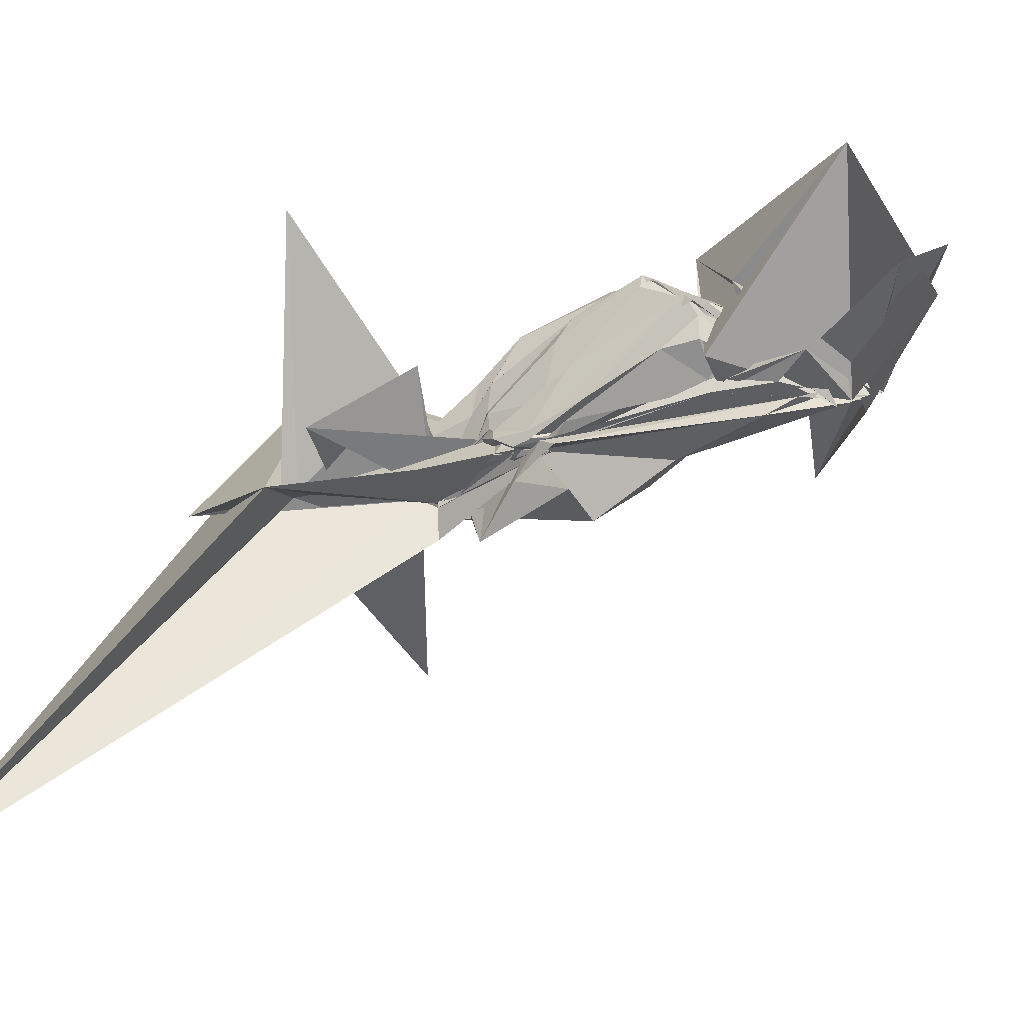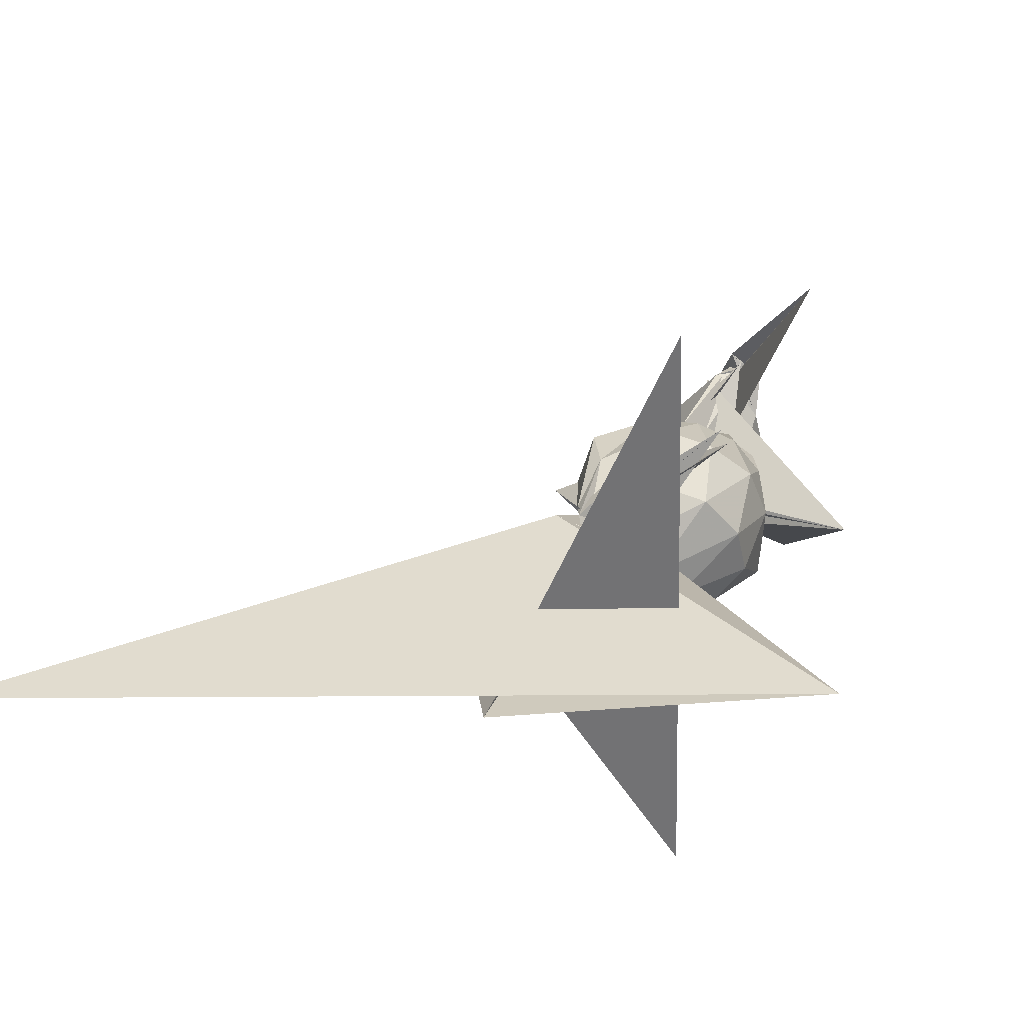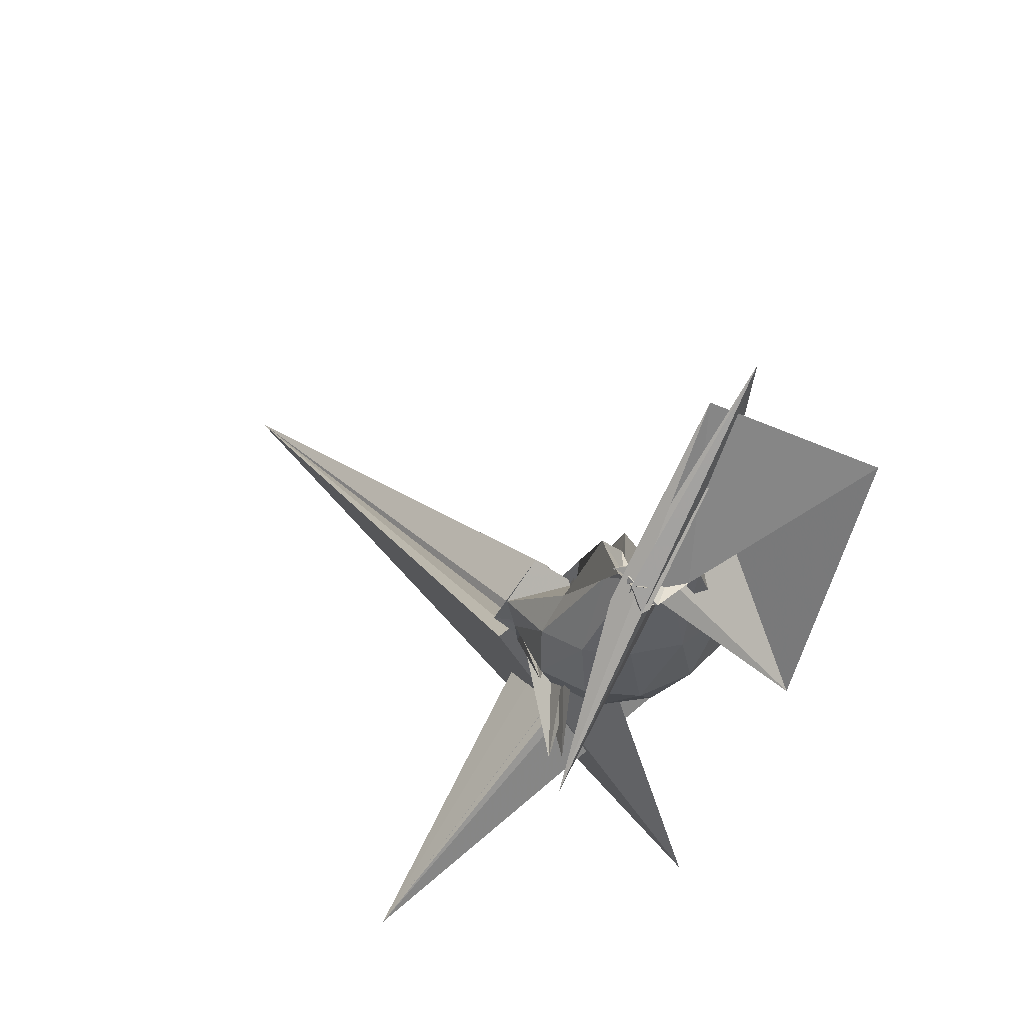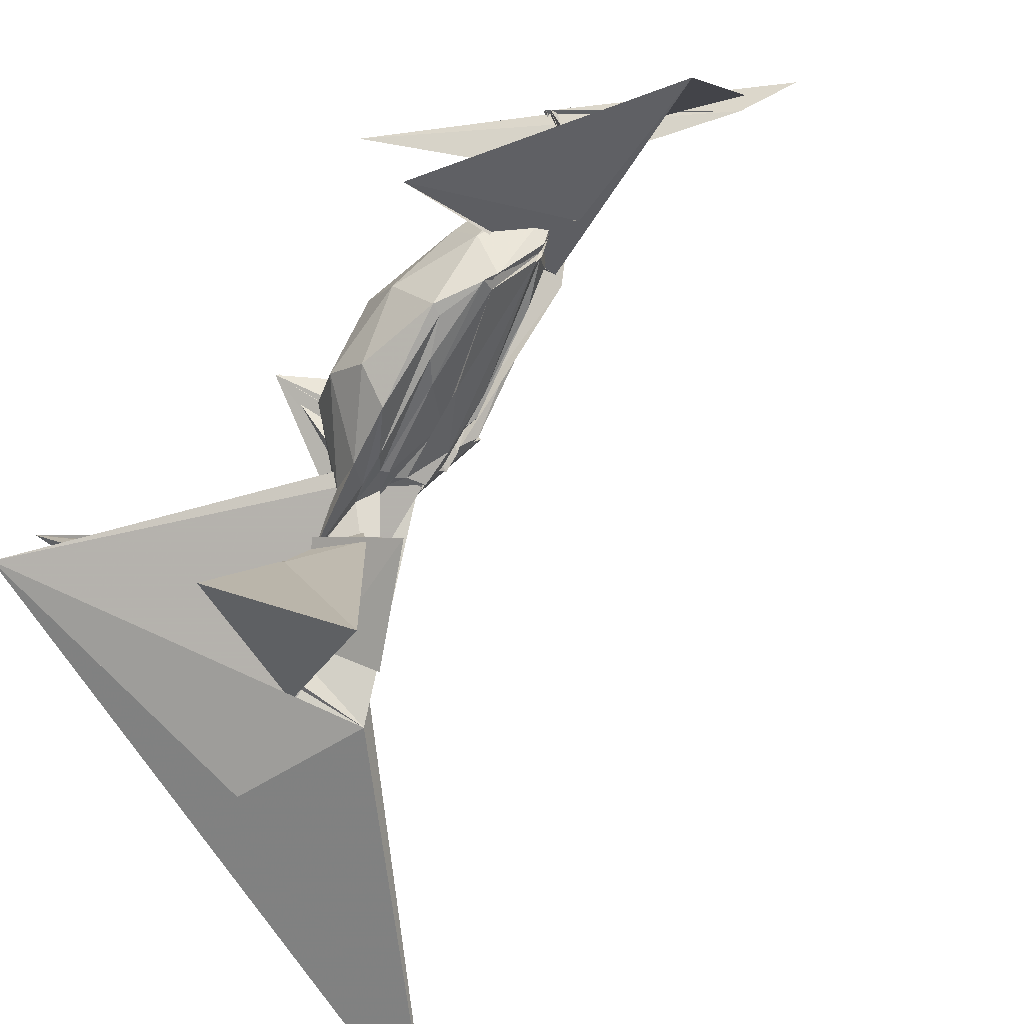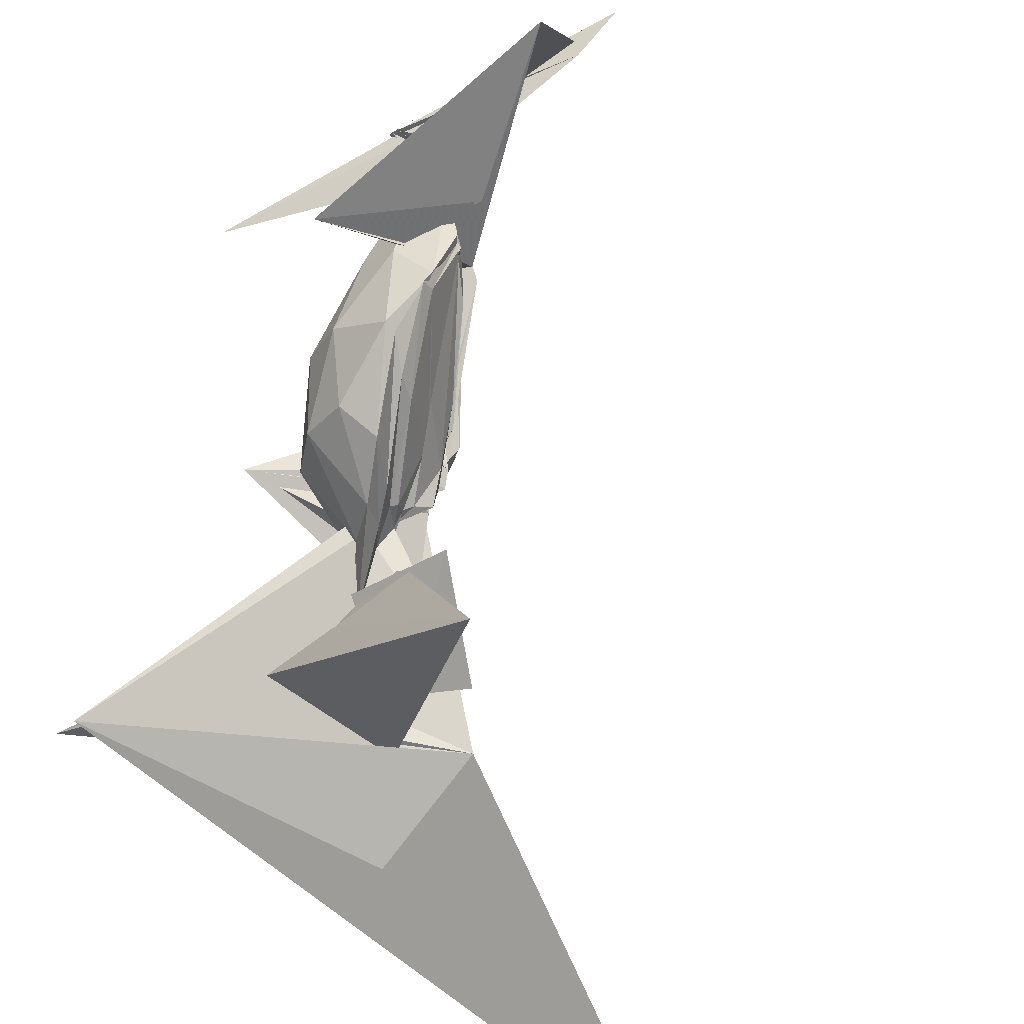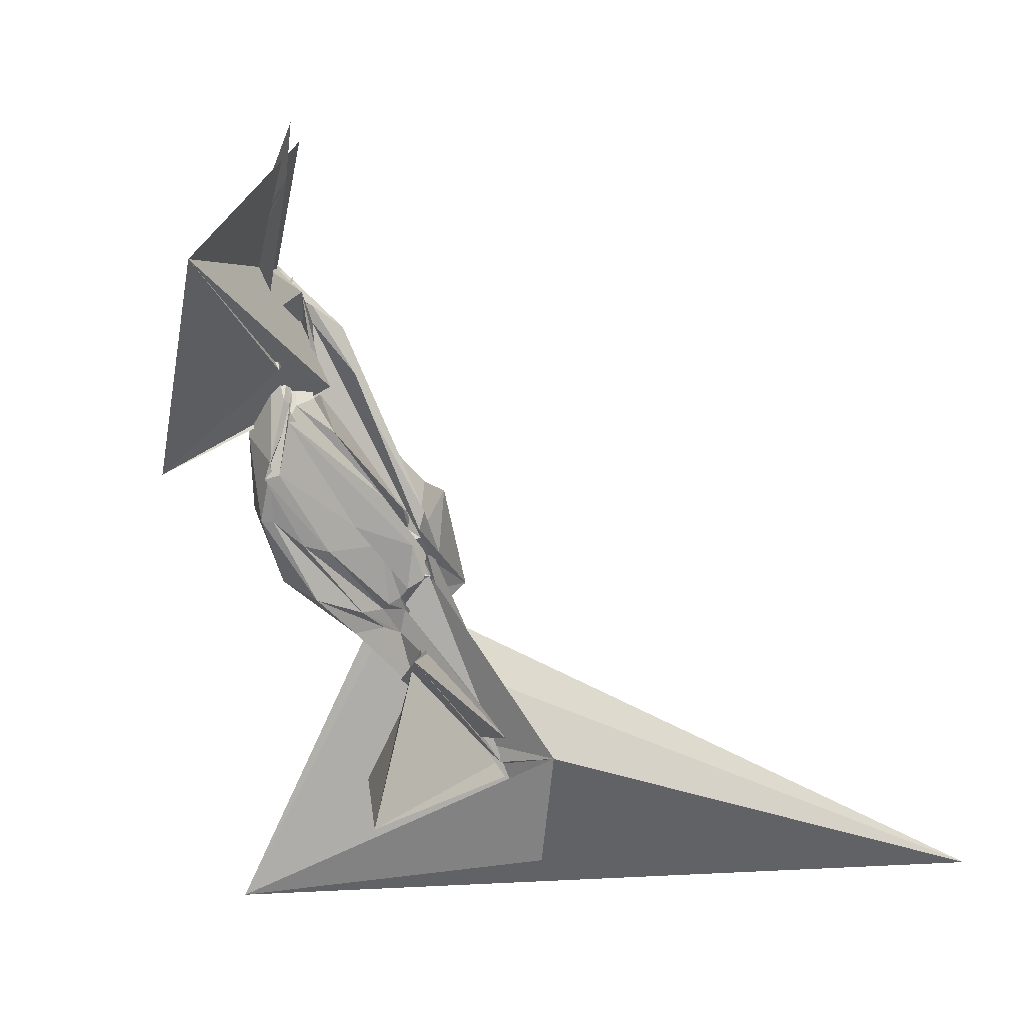
<metadata>
{"format":"obj","ext":"obj","renderer":"f3d","projection":"perspective","resolution":1024,"background":"white","views":[{"elev":-7.7,"azim":-53.0,"up":"+Y"},{"elev":-68.2,"azim":43.5,"up":"+Z"},{"elev":58.2,"azim":93.5,"up":"+Z"},{"elev":72.4,"azim":-129.8,"up":"+Y"},{"elev":65.9,"azim":-153.8,"up":"+Y"},{"elev":16.5,"azim":-143.1,"up":"+Z"}]}
</metadata>
<code>
v 0.4315 -0.3061 1.75
v -0.4644 0.2629 0.3
v 0.4873 -0.2797 1.811
v 0.4409 -0.2965 1.729
v 0.4494 -0.3343 1.804
v 0.3473 -0.1923 1.676
v 0.1976 -0.1564 1.513
v 0.1988 -0.148 1.515
v 0.3279 -0.2667 1.675
v 0.3731 -0.3743 1.71
v 0.1255 -0.1022 1.39
v 0.06307 -0.2008 1.297
v -0.03794 -0.4011 1.024
v -0.01881 -0.4423 1.004
v -0.07122 -0.4467 0.926
v 0.1377 -0.2837 0.9028
v -0.0361 -0.4675 0.9143
v -0.05782 -0.4533 0.9501
v -0.06576 -0.4692 1.006
v 0.1992 -0.4061 1.568
v 0.4008 -0.3588 1.731
v 0.4411 -0.3358 1.771
v 0.3127 -0.2139 1.61
v 0.3318 -0.1335 1.646
v 0.2397 -0.1227 1.558
v 0.1371 -0.06092 1.414
v 0.1271 -0.08665 1.384
v 0.1297 -0.07794 1.395
v 0.1102 -0.05782 1.382
v 0.103 -0.04015 1.356
v -0.01512 -0.3371 1.072
v -0.01095 -0.4821 0.8684
v -0.01983 -0.4725 0.9494
v -0.08701 -0.468 0.8724
v 0.1677 -0.4328 0.929
v -0.04092 -0.4314 0.8085
v -0.02836 -0.4769 0.8692
v -0.04694 -0.5643 0.8451
v -0.03465 -0.4763 0.9121
v 0.2047 -0.5077 1.254
v 0.243 -0.3923 1.439
v 0.2768 -0.2977 1.528
v 0.3585 -0.1568 1.273
v 0.2673 -0.04401 1.285
v 0.1209 0.02219 1.238
v 0.1218 0.02817 1.236
v 0.1253 0.0454 1.193
v 0.1034 0.005551 1.2
v 0.01398 -0.2311 0.9994
v -0.05883 -0.4187 0.906
v -0.06852 -0.4716 0.8715
v -0.05671 -0.5009 0.835
v 0.2155 -0.5012 0.9382
v -0.04782 -0.4812 0.8471
v -0.07874 -0.4849 0.7927
v 0.02929 -0.4375 0.6532
v -0.02001 -0.7335 0.6954
v -0.03774 -0.604 1.039
v 0.105 -0.6828 1.026
v 0.2577 -0.5703 1.123
v 0.3426 -0.4468 1.177
v 0.3773 -0.3051 1.232
v 0.3255 -0.1201 1.031
v 0.1679 0.02072 1.051
v 0.1374 -0.0002669 1.047
v 0.07864 -0.06886 0.9651
v 0.03935 -0.1384 0.9376
v -0.01232 -0.3283 0.9226
v -0.04696 -0.4059 0.7657
v -0.08822 -0.438 0.7984
v -0.005541 -0.4664 0.8239
v 0.04907 -0.4617 0.8672
v 0.4561 -0.4918 0.6882
v -0.02974 -0.5859 0.6229
v 0.4668 -0.5324 0.7047
v 0.01368 -0.6378 0.6318
v -0.002807 -0.6318 0.6439
v -0.003565 -0.6552 0.6705
v 0.1047 -0.6593 0.8745
v 0.297 -0.5685 0.95
v 0.3632 -0.4319 0.9557
v 0.3851 -0.2672 0.9881
v 0.1964 -0.1025 0.8223
v 0.06285 -0.1041 0.7861
v 0.006146 -0.2491 0.7196
v -0.003812 -0.3366 0.7099
v -0.02085 -0.3438 0.7267
v -0.02841 -0.3932 0.7374
v -0.01992 -0.4196 0.7016
v 0.01591 -0.4558 0.7067
v -0.03458 -0.5866 0.5445
v -0.04262 -0.6206 0.5503
v -0.03075 -0.4824 0.9649
v -0.05245 -0.4696 0.8584
v -0.03127 -0.5167 0.7253
v -0.04255 -0.5913 0.5592
v 0.3062 -0.5704 0.9115
v 0.002065 -0.6569 0.5982
v 0.02948 -0.6249 0.6918
v 0.2092 -0.538 0.7077
v 0.2799 -0.3903 0.7123
v 0.2704 -0.2259 0.7613
v 0.4793 -0.3229 1.803
v 0.4878 -0.3321 1.738
v 0.5023 -0.2476 1.746
v 0.4242 -0.3344 1.721
v 0.1131 -0.0168 1.516
v 0.4428 0.154 1.179
v 0.1179 -0.1738 1.399
v 0.2186 -0.3007 1.4
v 0.1886 -0.2472 1.352
v 0.2024 -0.3796 1.07
v -0.02826 -0.4753 0.9405
v 0.09716 -0.3408 1.448
v 0.2721 -0.3494 1.636
v 0.5176 -0.2708 1.744
v 0.5273 -0.2901 1.742
v 0.0502 -0.02592 2.249
v 0.4891 -0.3765 1.738
v 0.4057 -0.164 1.709
v 0.1222 0.3344 1.899
v 0.1007 -0.2305 1.426
v 0.1876 -0.2882 1.445
v 0.1896 -0.2744 1.364
v 0.2337 -0.3058 1.594
v 0.4925 -0.3368 1.724
v 0.08871 -0.04369 2.08
v 0.8784 -0.49 1.335
v 0.1242 -0.1431 2.175
v 0.4163 -0.3506 1.733
v 0.2047 -0.2272 1.706
v 0.3365 -0.213 1.617
v 0.02914 -0.2396 0.65
v -0.001702 -0.3435 0.6469
v -0.00945 -0.4137 0.6121
v -0.02377 -0.421 0.6892
v -0.03205 -0.5678 0.5228
v -0.0003053 -0.6057 0.5358
v 0.007507 -0.62 0.5338
v -0.0336 -0.7183 0.5487
v 0.3786 -0.07587 -0.275
v -0.4055 -0.6295 -0.1403
v -0.02248 -0.4915 0.841
v 0.009901 -0.6206 0.6238
v -0.02146 -0.6204 0.5674
v -0.02332 -0.5373 0.5494
v 0.03894 -0.3659 0.5887
v -0.04684 -0.4396 0.4239
v -0.04939 -0.4372 0.4168
v -0.4311 -0.4052 0.3573
v -0.2265 -0.2163 0.6181
v -0.02429 -0.5876 0.4684
v -1.362 -1.713 -0.2812
v -0.4869 -0.5809 0.246
v 0.002041 -0.6061 0.5664
v -0.007115 -0.5822 0.6127
v -0.01967 -0.4544 0.4486
v -0.02436 -0.3917 0.3506
v 0.7136 -1.059 -0.09339
v -0.2886 -0.6226 0.1312
v -0.2681 -0.5712 0.1835
v -0.1444 -0.3054 0.5496
f 3 23 4
f 4 23 24
f 4 24 5
f 5 24 25
f 5 25 6
f 6 25 26
f 6 26 7
f 7 26 27
f 7 27 8
f 8 27 28
f 8 28 9
f 9 28 29
f 9 29 10
f 10 29 30
f 10 30 11
f 11 30 31
f 11 31 12
f 12 31 32
f 12 32 13
f 13 32 33
f 13 33 14
f 14 33 34
f 14 34 15
f 15 34 35
f 15 35 16
f 16 35 36
f 16 36 17
f 17 36 37
f 17 37 18
f 18 37 38
f 18 38 19
f 19 38 39
f 19 39 20
f 20 39 40
f 20 40 21
f 21 40 41
f 21 41 22
f 22 41 42
f 22 42 3
f 3 42 23
f 23 43 24
f 24 43 44
f 24 44 25
f 25 44 45
f 25 45 26
f 26 45 46
f 26 46 27
f 27 46 47
f 27 47 28
f 28 47 48
f 28 48 29
f 29 48 49
f 29 49 30
f 30 49 50
f 30 50 31
f 31 50 51
f 31 51 32
f 32 51 52
f 32 52 33
f 33 52 53
f 33 53 34
f 34 53 54
f 34 54 35
f 35 54 55
f 35 55 36
f 36 55 56
f 36 56 37
f 37 56 57
f 37 57 38
f 38 57 58
f 38 58 39
f 39 58 59
f 39 59 40
f 40 59 60
f 40 60 41
f 41 60 61
f 41 61 42
f 42 61 62
f 42 62 23
f 23 62 43
f 43 63 44
f 44 63 64
f 44 64 45
f 45 64 65
f 45 65 46
f 46 65 66
f 46 66 47
f 47 66 67
f 47 67 48
f 48 67 68
f 48 68 49
f 49 68 69
f 49 69 50
f 50 69 70
f 50 70 51
f 51 70 71
f 51 71 52
f 52 71 72
f 52 72 53
f 53 72 73
f 53 73 54
f 54 73 74
f 54 74 55
f 55 74 75
f 55 75 56
f 56 75 76
f 56 76 57
f 57 76 77
f 57 77 58
f 58 77 78
f 58 78 59
f 59 78 79
f 59 79 60
f 60 79 80
f 60 80 61
f 61 80 81
f 61 81 62
f 62 81 82
f 62 82 43
f 43 82 63
f 63 83 64
f 64 83 84
f 64 84 65
f 65 84 85
f 65 85 66
f 66 85 86
f 66 86 67
f 67 86 87
f 67 87 68
f 68 87 88
f 68 88 69
f 69 88 89
f 69 89 70
f 70 89 90
f 70 90 71
f 71 90 91
f 71 91 72
f 72 91 92
f 72 92 73
f 73 92 93
f 73 93 74
f 74 93 94
f 74 94 75
f 75 94 95
f 75 95 76
f 76 95 96
f 76 96 77
f 77 96 97
f 77 97 78
f 78 97 98
f 78 98 79
f 79 98 99
f 79 99 80
f 80 99 100
f 80 100 81
f 81 100 101
f 81 101 82
f 82 101 102
f 82 102 63
f 63 102 83
f 103 104 118
f 104 119 118
f 104 105 119
f 105 120 119
f 105 106 120
f 106 107 120
f 107 121 120
f 107 108 121
f 108 122 121
f 108 109 122
f 109 110 122
f 110 123 122
f 110 111 123
f 111 124 123
f 111 112 124
f 112 113 124
f 113 125 124
f 113 114 125
f 114 126 125
f 114 115 126
f 115 116 126
f 116 127 126
f 116 117 127
f 117 118 127
f 117 103 118
f 118 119 128
f 119 129 128
f 119 120 129
f 120 121 129
f 121 130 129
f 121 122 130
f 122 123 130
f 123 131 130
f 123 124 131
f 124 125 131
f 125 132 131
f 125 126 132
f 126 127 132
f 127 128 132
f 127 118 128
f 133 148 134
f 134 148 149
f 134 149 135
f 135 149 150
f 135 150 136
f 136 150 137
f 137 150 151
f 137 151 138
f 138 151 152
f 138 152 139
f 139 152 140
f 140 152 153
f 140 153 141
f 141 153 154
f 141 154 142
f 142 154 143
f 143 154 155
f 143 155 144
f 144 155 156
f 144 156 145
f 145 156 146
f 146 156 157
f 146 157 147
f 147 157 148
f 147 148 133
f 148 158 149
f 149 158 159
f 149 159 150
f 150 159 151
f 151 159 160
f 151 160 152
f 152 160 153
f 153 160 161
f 153 161 154
f 154 161 155
f 155 161 162
f 155 162 156
f 156 162 157
f 157 162 158
f 157 158 148
f 3 4 103
f 103 4 104
f 4 5 104
f 104 5 105
f 5 6 105
f 105 6 106
f 6 7 106
f 7 8 106
f 106 8 107
f 8 9 107
f 107 9 108
f 9 10 108
f 108 10 109
f 10 11 109
f 11 12 109
f 109 12 110
f 12 13 110
f 110 13 111
f 13 14 111
f 111 14 112
f 14 15 112
f 15 16 112
f 112 16 113
f 16 17 113
f 113 17 114
f 17 18 114
f 114 18 115
f 18 19 115
f 19 20 115
f 115 20 116
f 20 21 116
f 116 21 117
f 21 22 117
f 117 22 103
f 22 3 103
f 83 133 84
f 84 133 134
f 84 134 85
f 85 134 135
f 85 135 86
f 86 135 136
f 86 136 87
f 87 136 88
f 88 136 137
f 88 137 89
f 89 137 138
f 89 138 90
f 90 138 139
f 90 139 91
f 91 139 92
f 92 139 140
f 92 140 93
f 93 140 141
f 93 141 94
f 94 141 142
f 94 142 95
f 95 142 96
f 96 142 143
f 96 143 97
f 97 143 144
f 97 144 98
f 98 144 145
f 98 145 99
f 99 145 100
f 100 145 146
f 100 146 101
f 101 146 147
f 101 147 102
f 102 147 133
f 102 133 83
f 128 129 1
f 129 130 1
f 130 131 1
f 131 132 1
f 132 128 1
f 159 158 2
f 160 159 2
f 161 160 2
f 162 161 2
f 158 162 2

</code>
